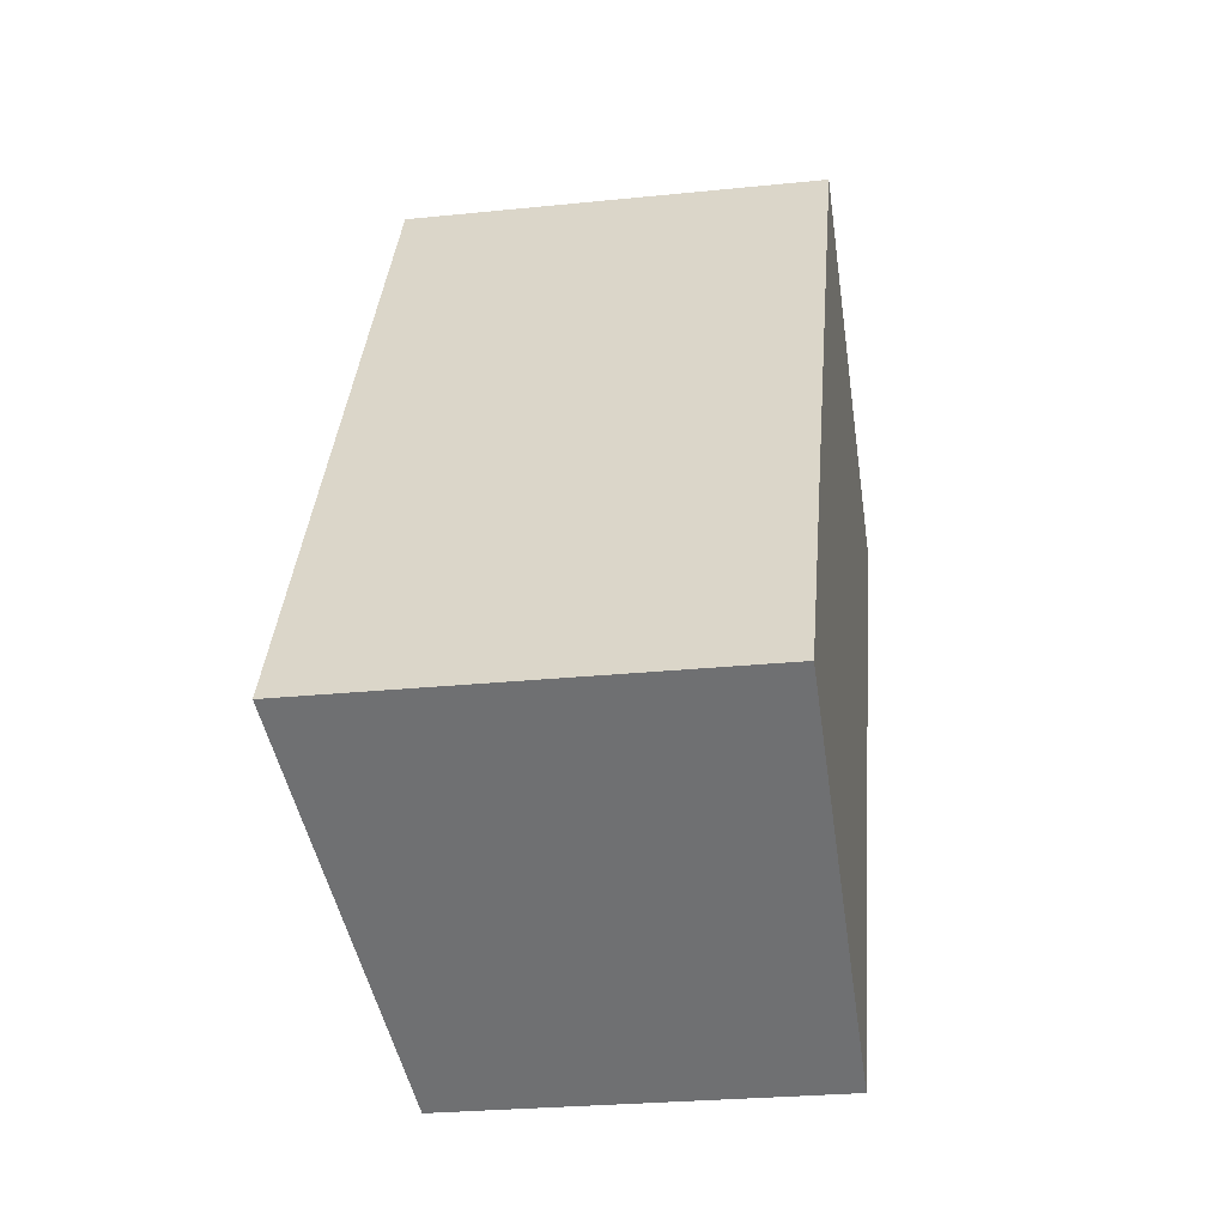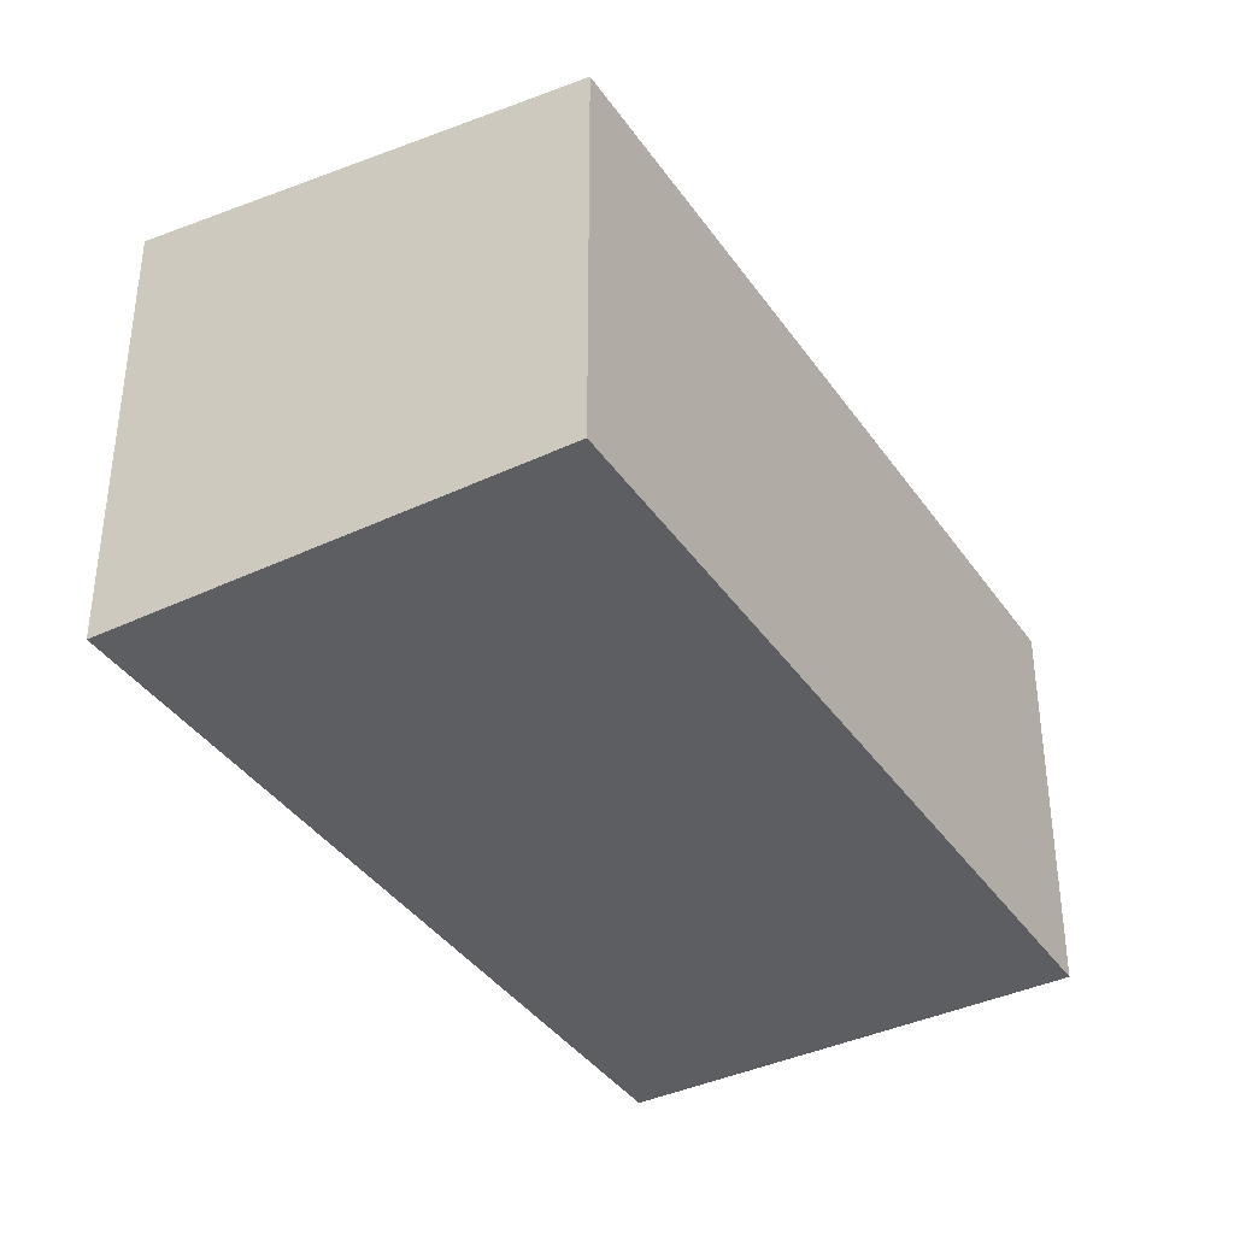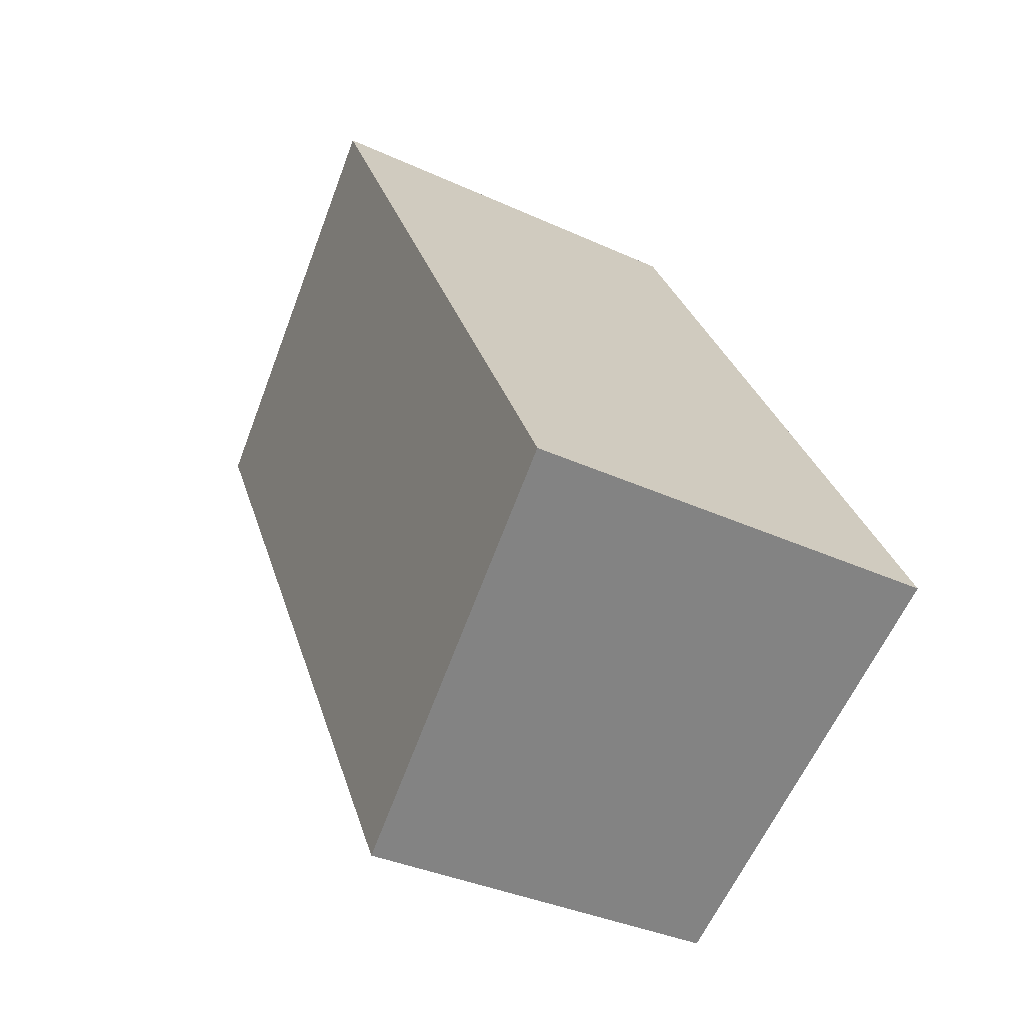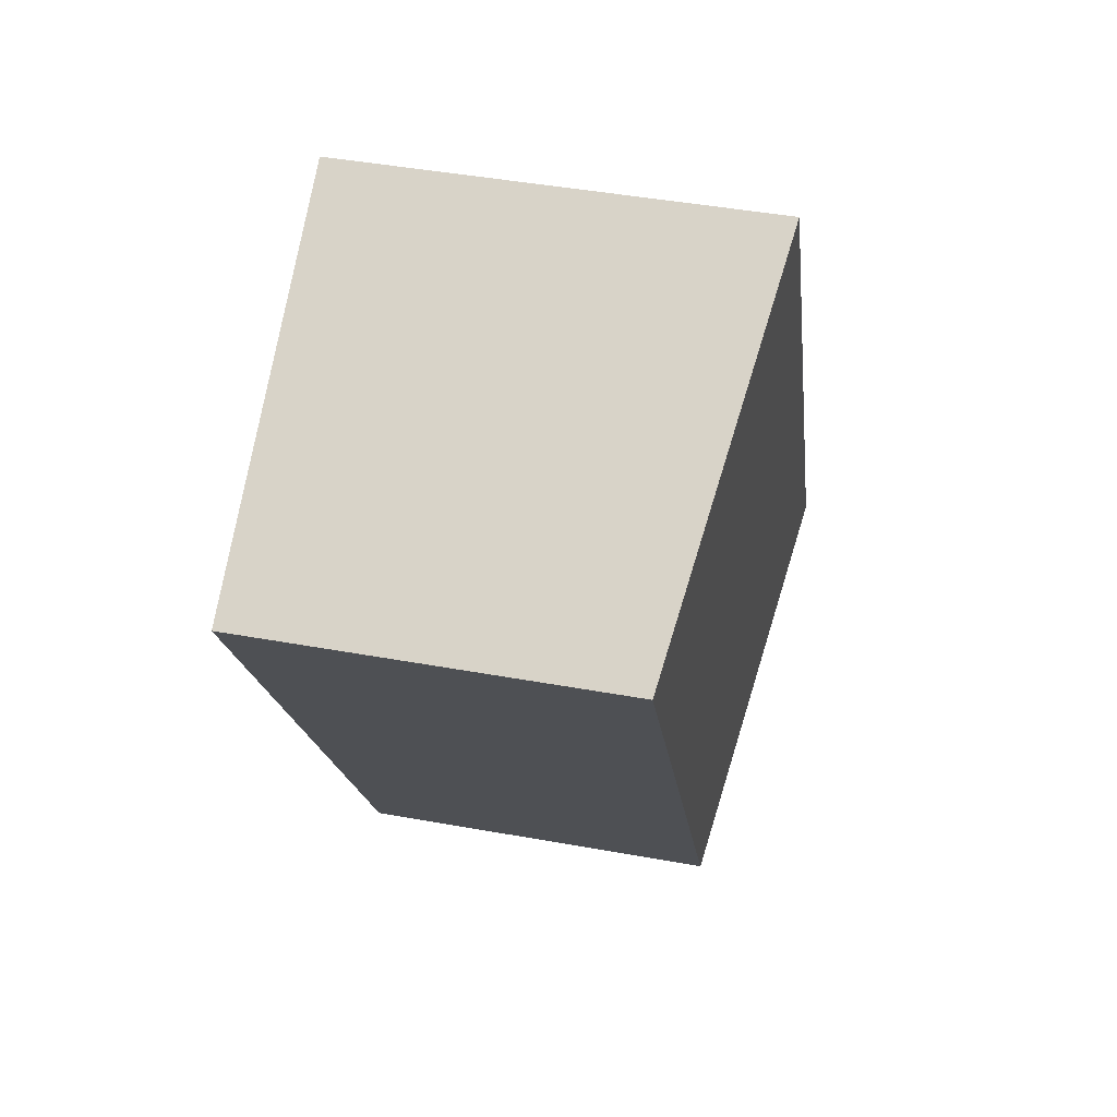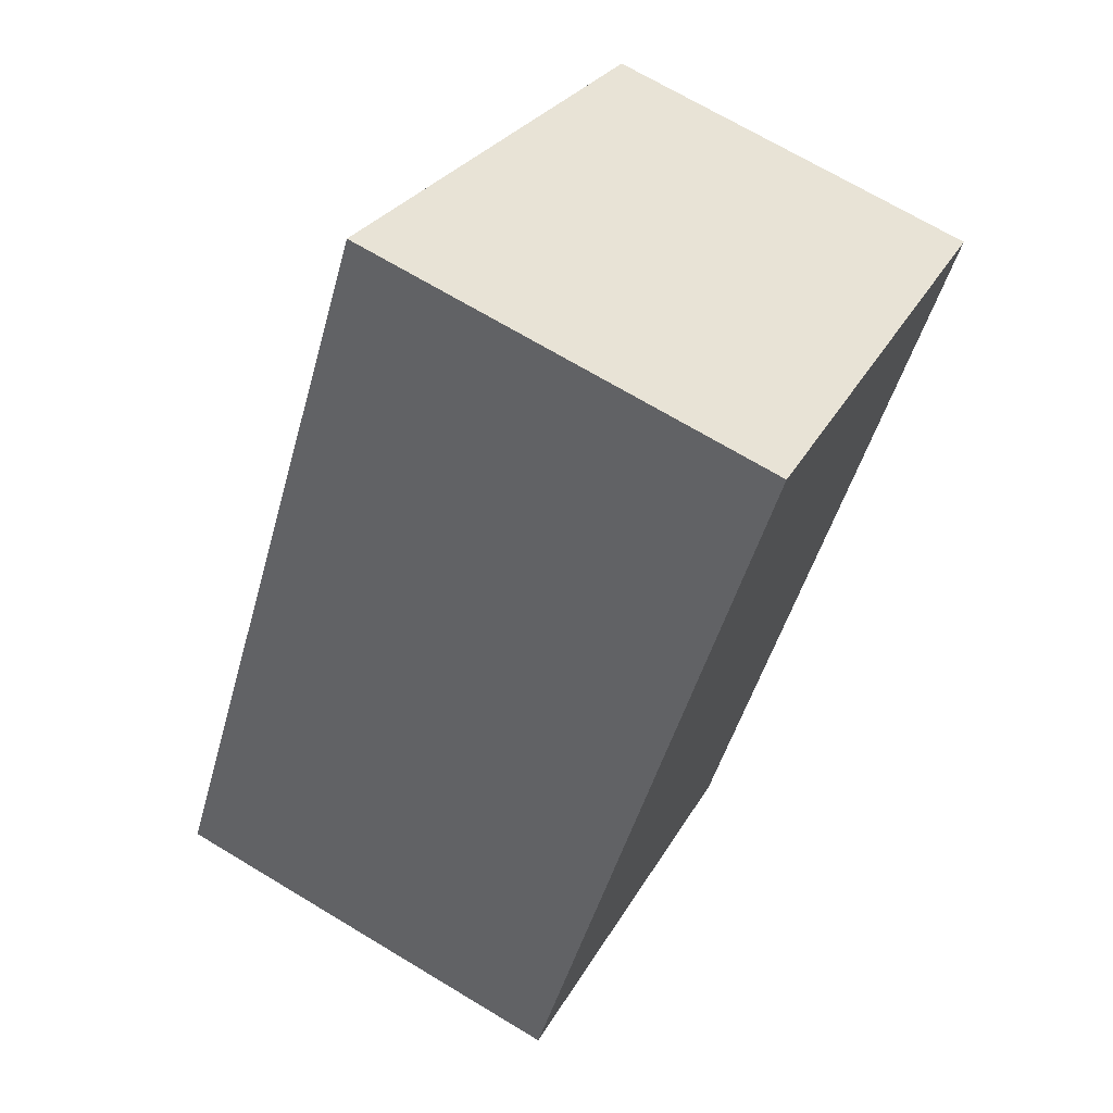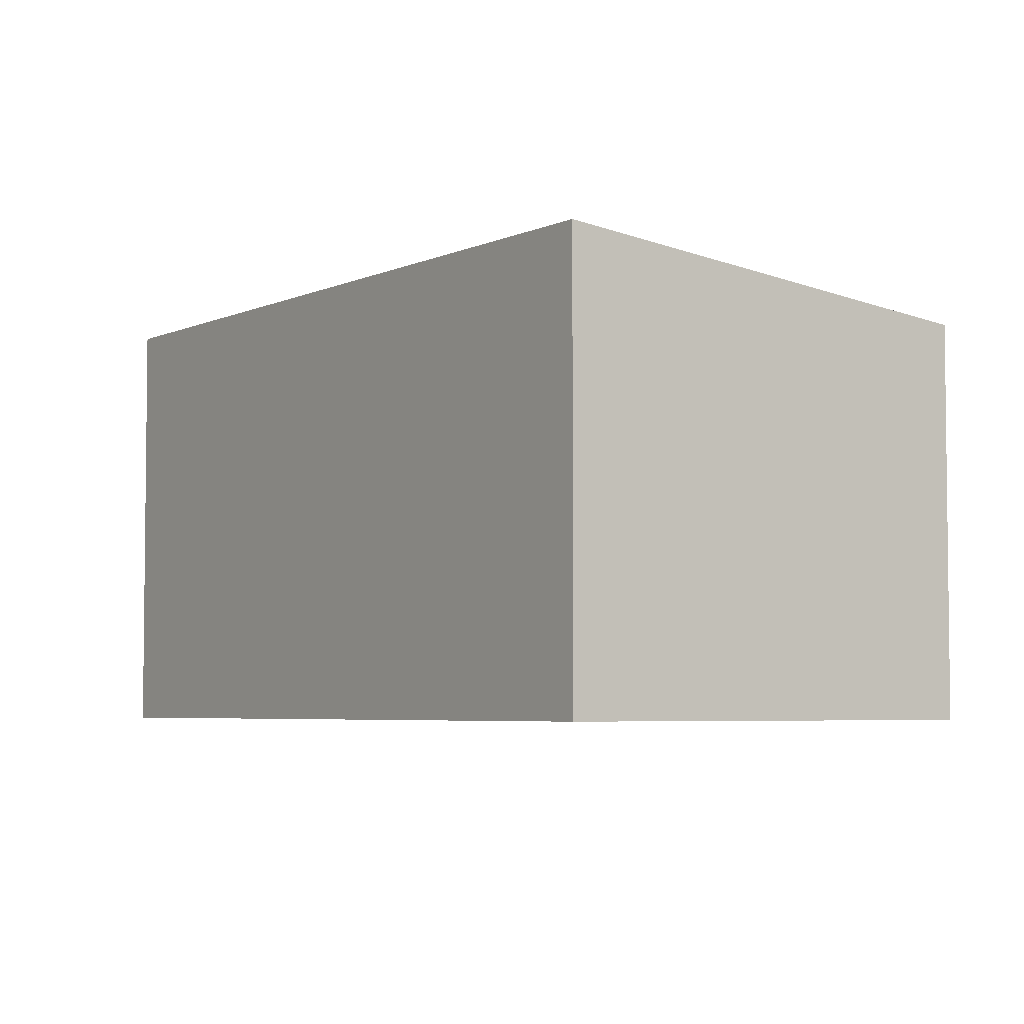
<metadata>
{"format":"obj","ext":"obj","renderer":"f3d","projection":"perspective","resolution":1024,"background":"white","views":[{"elev":-26.4,"azim":-80.8,"up":"+Z"},{"elev":-38.7,"azim":60.2,"up":"+Y"},{"elev":-35.4,"azim":-121.4,"up":"+Z"},{"elev":44.5,"azim":102.0,"up":"+Z"},{"elev":70.1,"azim":-59.0,"up":"+Z"},{"elev":-4.6,"azim":-5.1,"up":"+Y"}]}
</metadata>
<code>
v  0 2.901 1.776e-16
v  5.33 2.55 3.376
v  2.597 2.55 -1.466
v  2.734 2.901 4.841
v  5.33 -2.067e-16 3.376
v  2.597 8.977e-17 -1.466
v  0 0 0
v  2.734 -2.964e-16 4.841
g defaultobject
f 1 2 3
f 2 1 4
f 5 3 2
f 3 5 6
f 3 7 1
f 7 3 6
f 7 4 1
f 4 7 8
f 8 2 4
f 2 8 5
f 8 6 5
f 6 8 7

</code>
